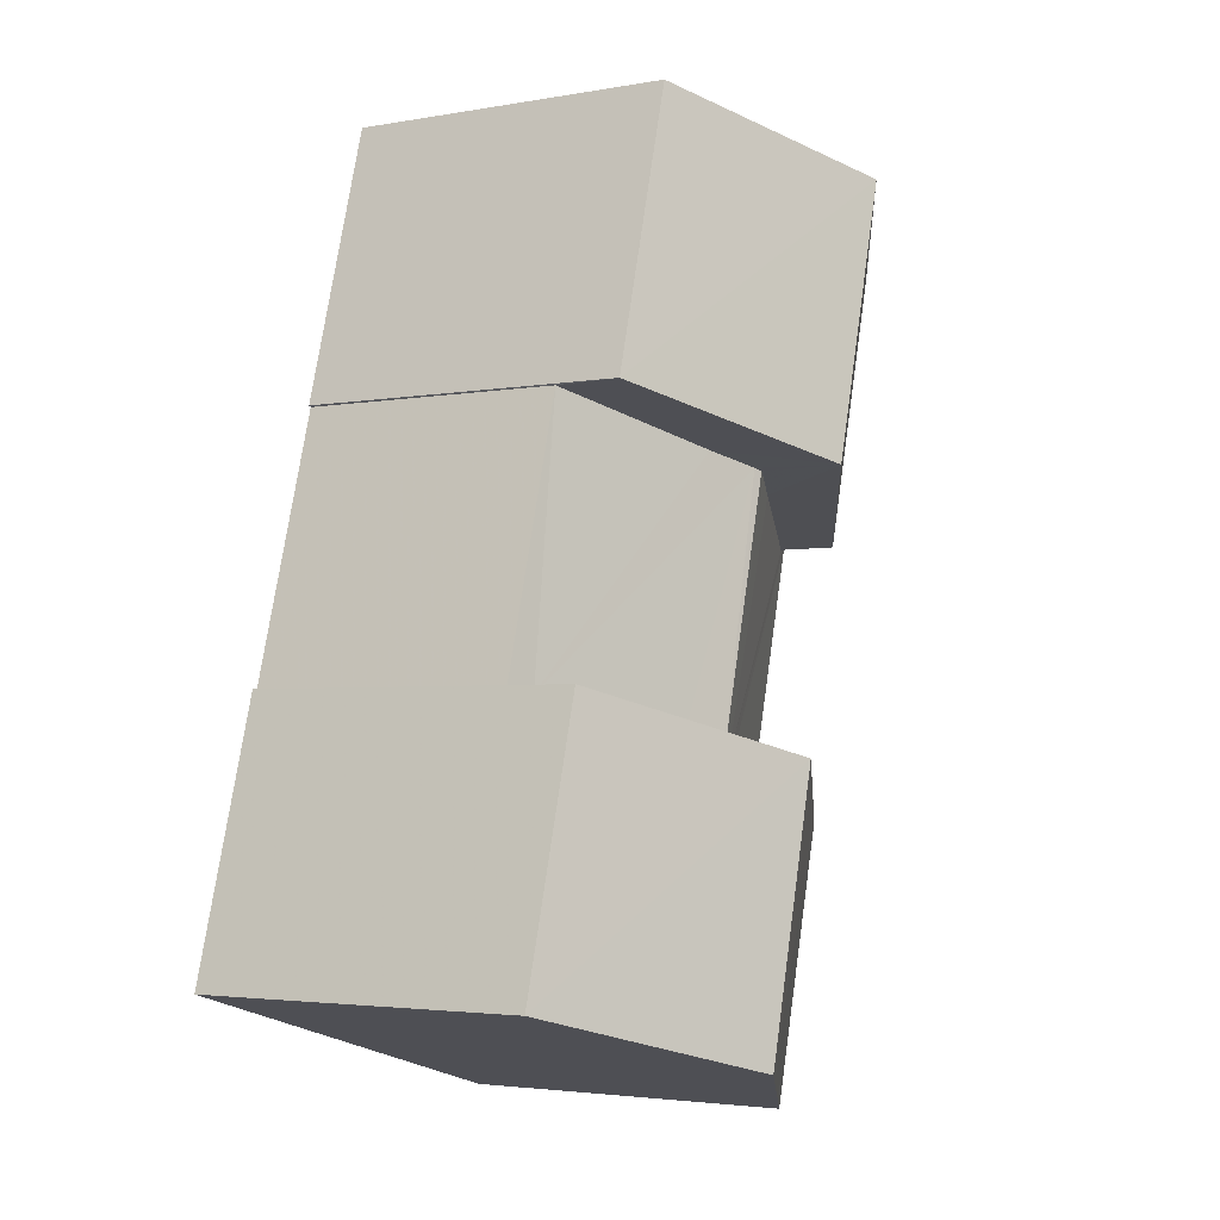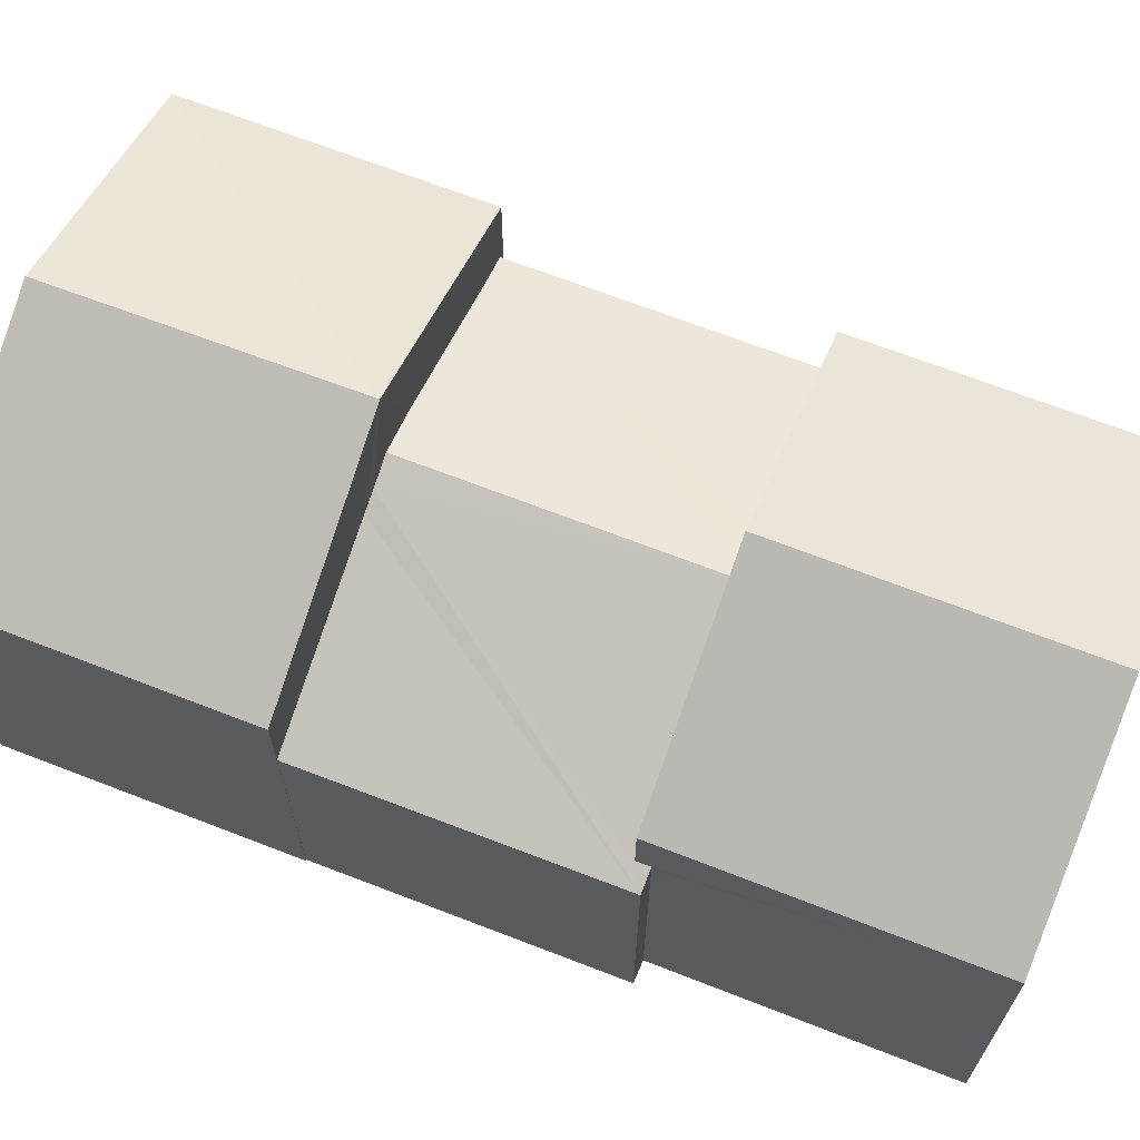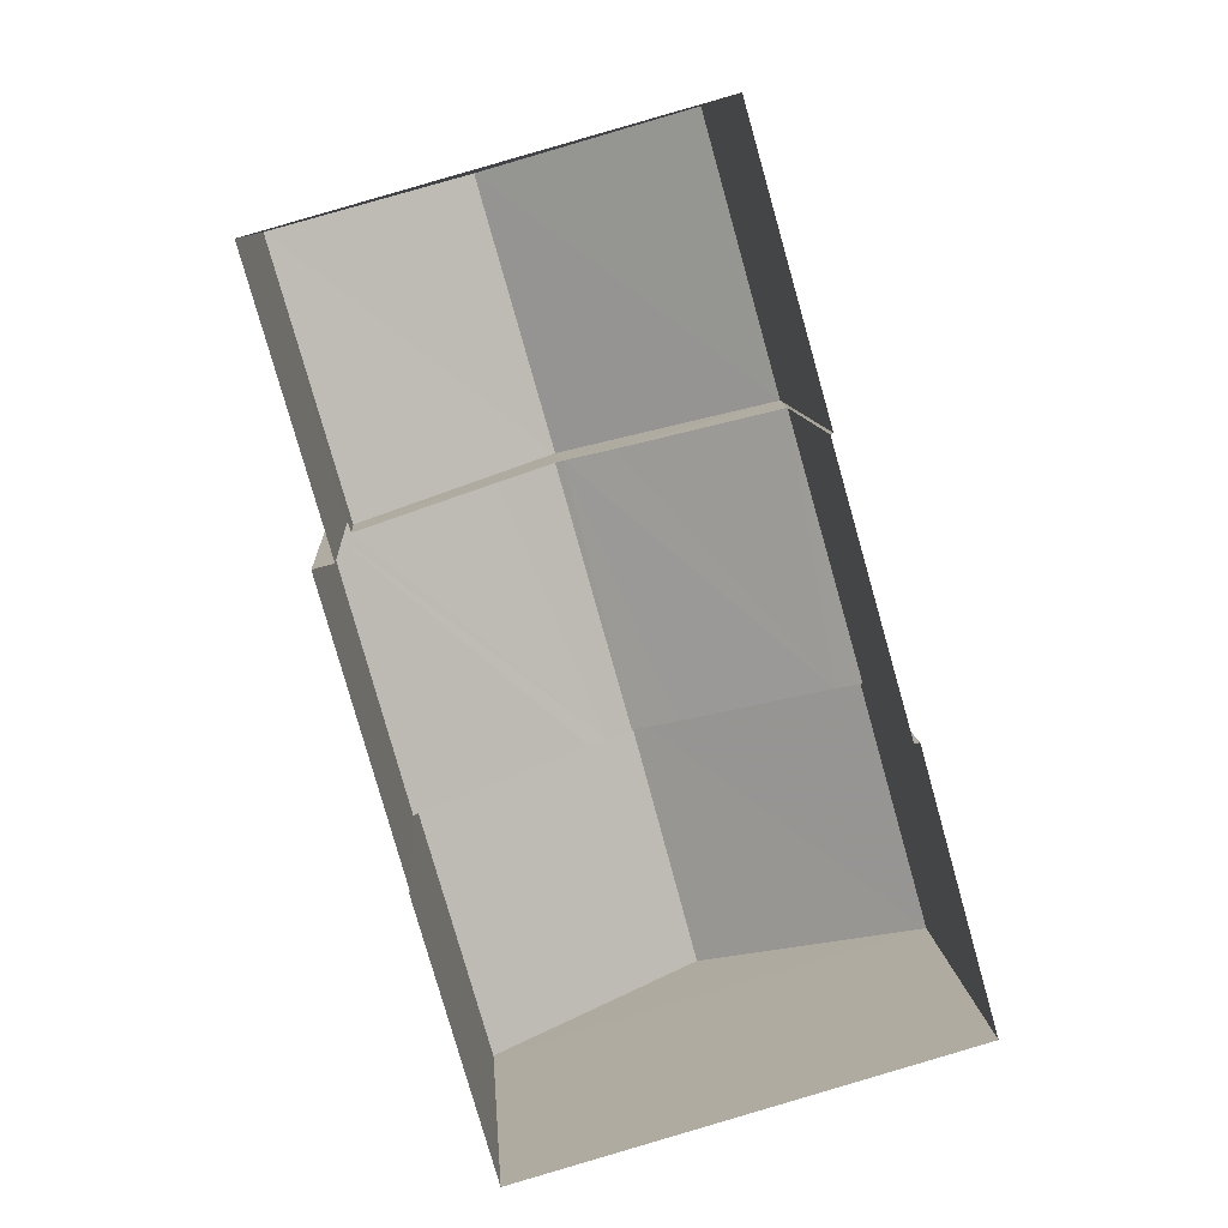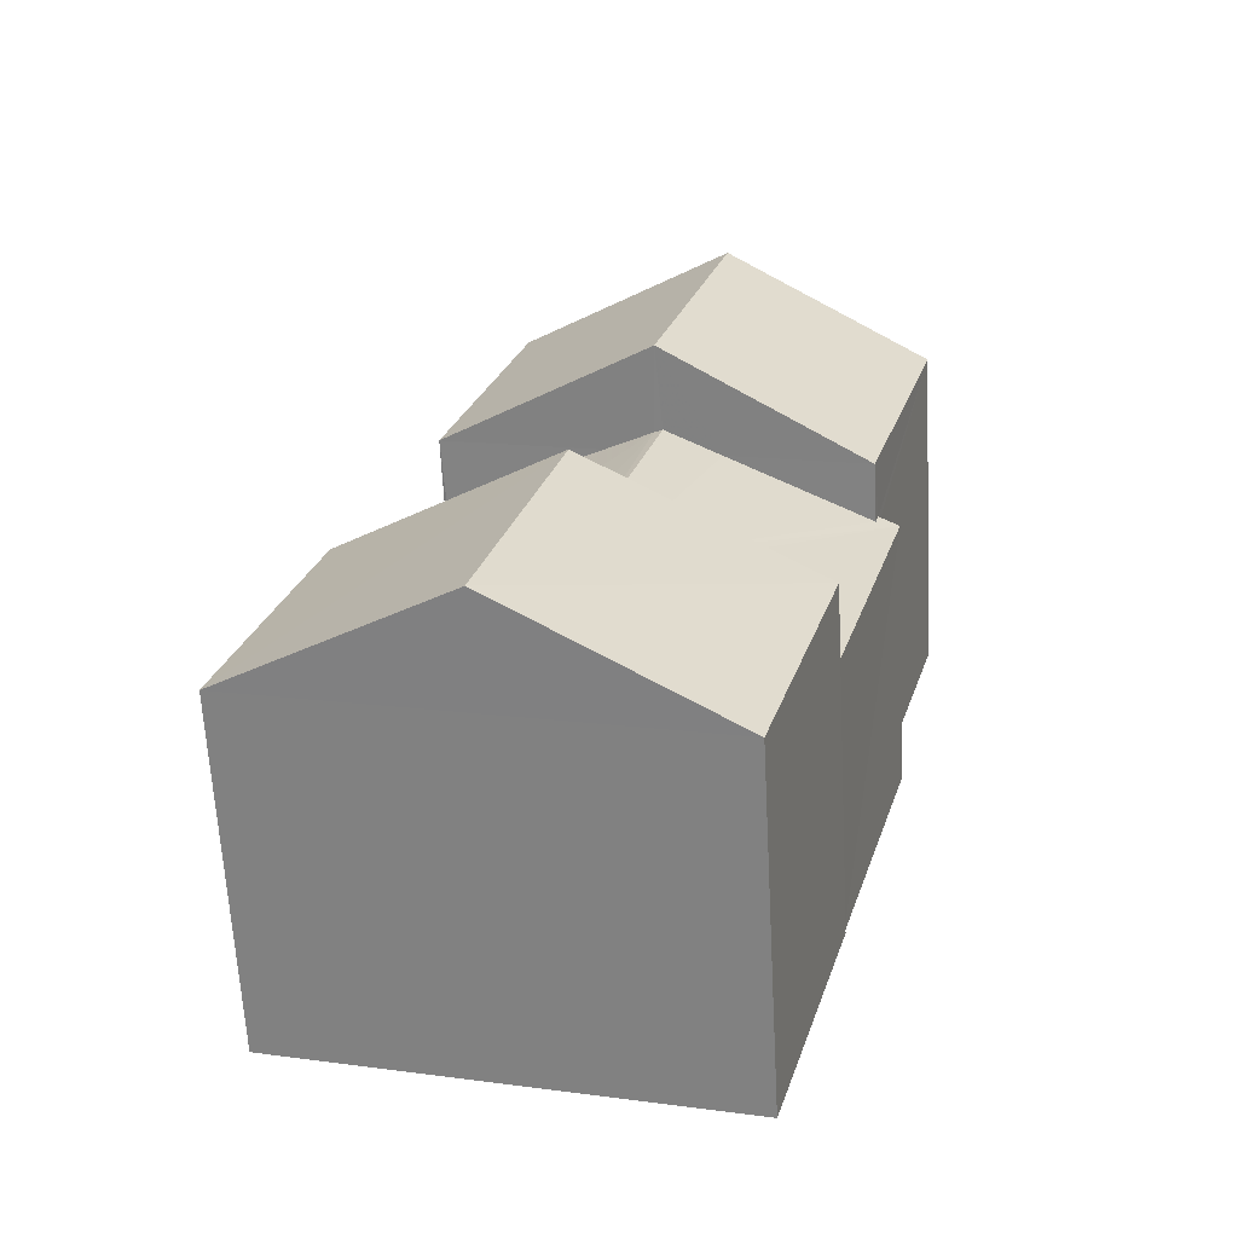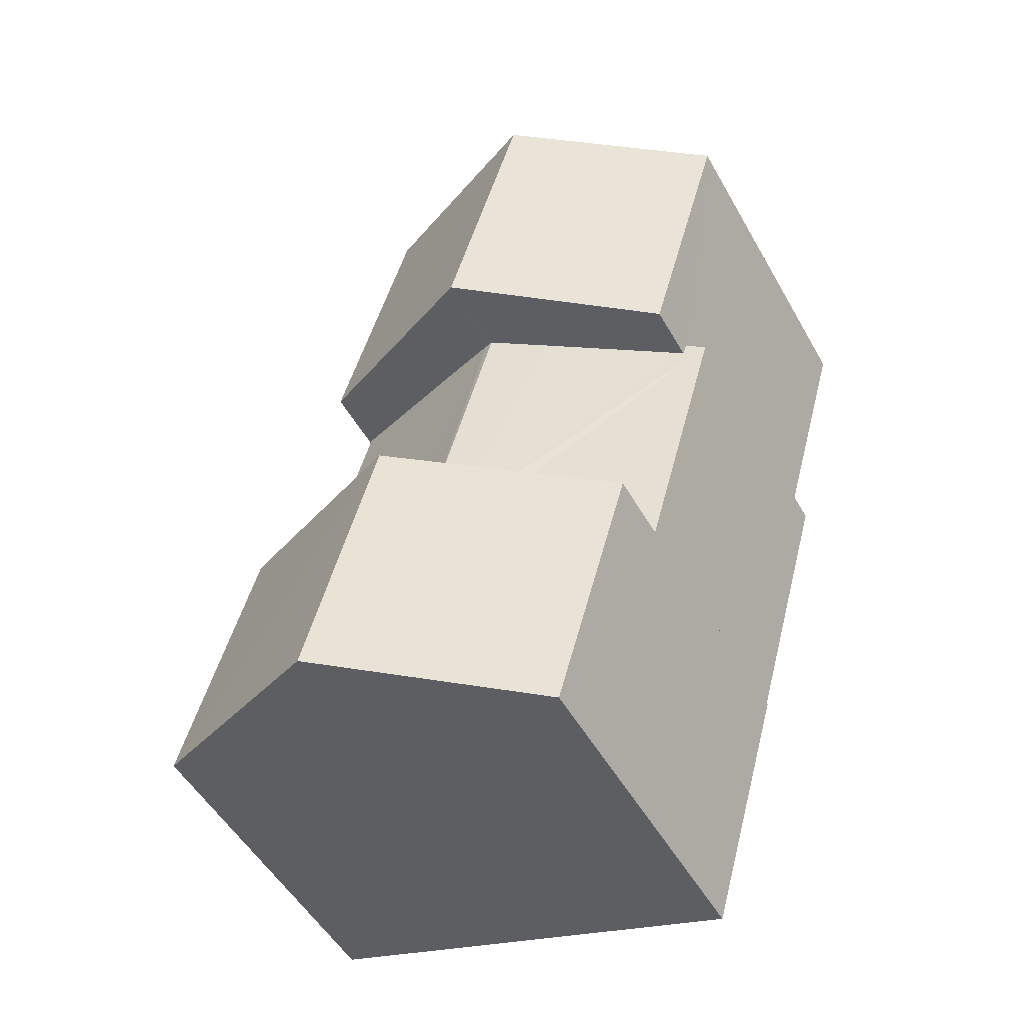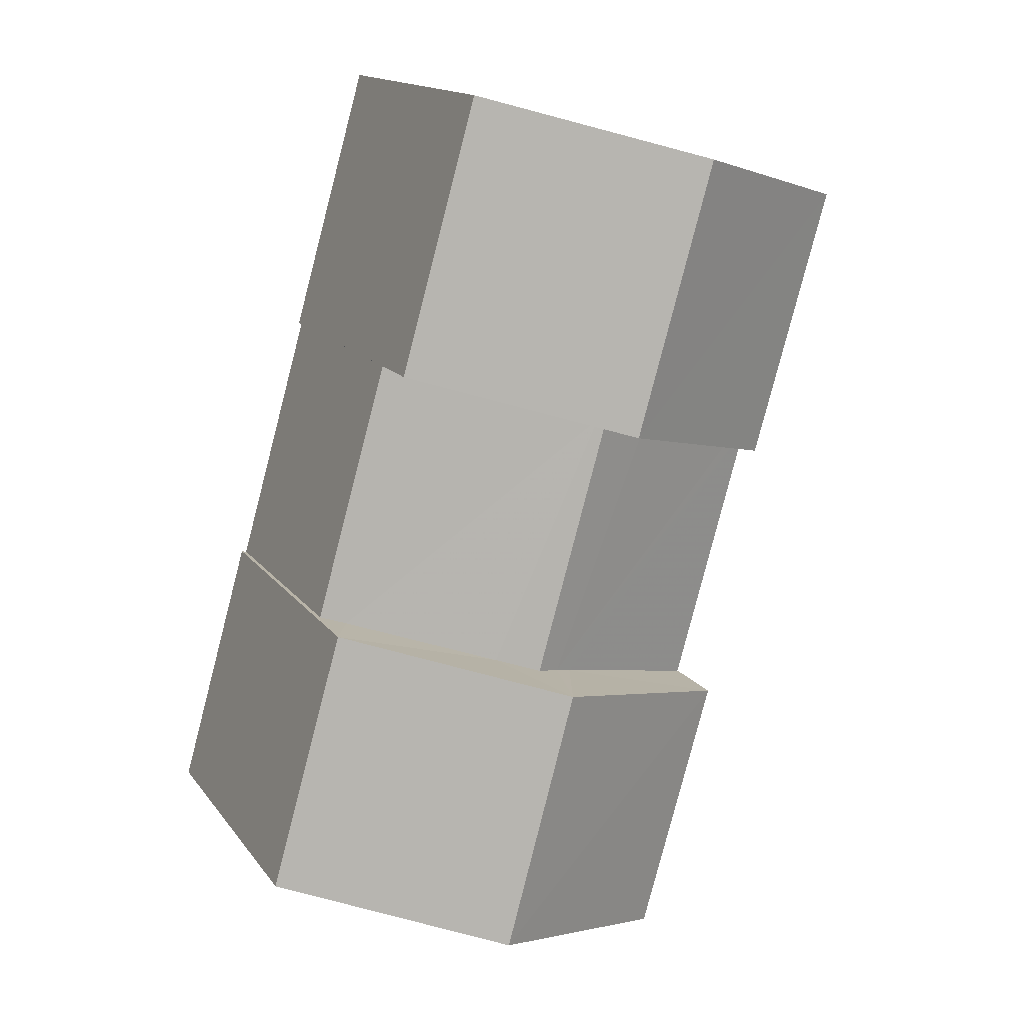
<metadata>
{"format":"obj","ext":"obj","renderer":"f3d","projection":"perspective","resolution":1024,"background":"white","views":[{"elev":-3.3,"azim":-58.7,"up":"+Y"},{"elev":68.6,"azim":95.4,"up":"+Z"},{"elev":9.4,"azim":176.3,"up":"+Y"},{"elev":-64.8,"azim":3.1,"up":"+Y"},{"elev":-51.6,"azim":28.9,"up":"+Y"},{"elev":15.4,"azim":-23.7,"up":"+Y"}]}
</metadata>
<code>
v -8.929e+04 -9.962e+04 6.27
v -8.929e+04 -9.962e+04 6.27
v -8.929e+04 -9.962e+04 6.271
v -8.929e+04 -9.961e+04 6.27
v -8.93e+04 -9.961e+04 6.27
v -8.929e+04 -9.962e+04 6.271
v -8.929e+04 -9.962e+04 6.271
v -8.93e+04 -9.962e+04 6.271
v -8.93e+04 -9.962e+04 6.271
v -8.93e+04 -9.961e+04 6.271
v -8.93e+04 -9.961e+04 6.271
v -8.93e+04 -9.962e+04 6.271
v -8.929e+04 -9.961e+04 10.14
v -8.929e+04 -9.961e+04 11.37
v -8.93e+04 -9.962e+04 11.37
v -8.93e+04 -9.961e+04 10.14
v -8.93e+04 -9.961e+04 10.14
v -8.929e+04 -9.962e+04 10.2
v -8.93e+04 -9.962e+04 11.43
v -8.93e+04 -9.962e+04 11.43
v -8.929e+04 -9.962e+04 10.14
v -8.93e+04 -9.962e+04 10.41
v -8.93e+04 -9.962e+04 10.37
v -8.93e+04 -9.962e+04 10.41
v -8.93e+04 -9.962e+04 10.2
v -8.93e+04 -9.962e+04 9.497
v -8.929e+04 -9.962e+04 9.377
v -8.93e+04 -9.962e+04 10.2
v -8.929e+04 -9.962e+04 9.378
v -8.93e+04 -9.962e+04 10.29
v -8.93e+04 -9.962e+04 10.2
v -8.93e+04 -9.962e+04 9.378
v -8.93e+04 -9.961e+04 9.378
v -8.93e+04 -9.961e+04 10.14
v -8.93e+04 -9.962e+04 10.2
v -8.929e+04 -9.962e+04 10.14
v -8.929e+04 -9.962e+04 9.473
v -8.929e+04 -9.962e+04 9.473
v -8.929e+04 -9.962e+04 10.2
v -8.929e+04 -9.962e+04 9.377
f 1 2 3
f 4 1 5
f 6 7 3
f 7 8 9
f 10 11 5
f 9 8 12
f 9 10 1
f 3 9 1
f 10 5 1
f 3 7 9
f 13 14 15
f 16 17 14
f 18 19 20
f 21 13 15
f 17 15 14
f 22 23 24
f 24 23 25
f 23 26 25
f 27 28 29
f 27 30 28
f 31 20 19
f 32 26 33
f 23 34 26
f 26 34 33
f 35 31 19
f 24 30 22
f 22 30 36
f 37 27 38
f 30 27 37
f 36 30 37
f 39 18 20
f 36 37 21
f 19 18 28
f 25 35 19
f 28 30 19
f 25 19 24
f 19 30 24
f 33 9 32
f 33 10 9
f 13 4 5
f 16 13 5
f 4 40 1
f 37 38 21
f 13 40 4
f 38 40 13
f 38 13 21
f 3 29 6
f 6 29 18
f 29 28 18
f 21 15 36
f 23 15 34
f 15 17 34
f 22 15 23
f 36 15 22
f 10 33 11
f 11 33 17
f 33 34 17
f 20 31 39
f 12 32 9
f 26 35 25
f 35 32 12
f 26 32 35
f 39 7 6
f 18 39 6
f 3 2 27
f 29 3 27
f 31 35 12
f 8 31 12
f 16 5 11
f 17 16 11
f 39 8 7
f 39 31 8
f 40 27 2
f 1 40 2
f 38 27 40
f 14 13 16

</code>
